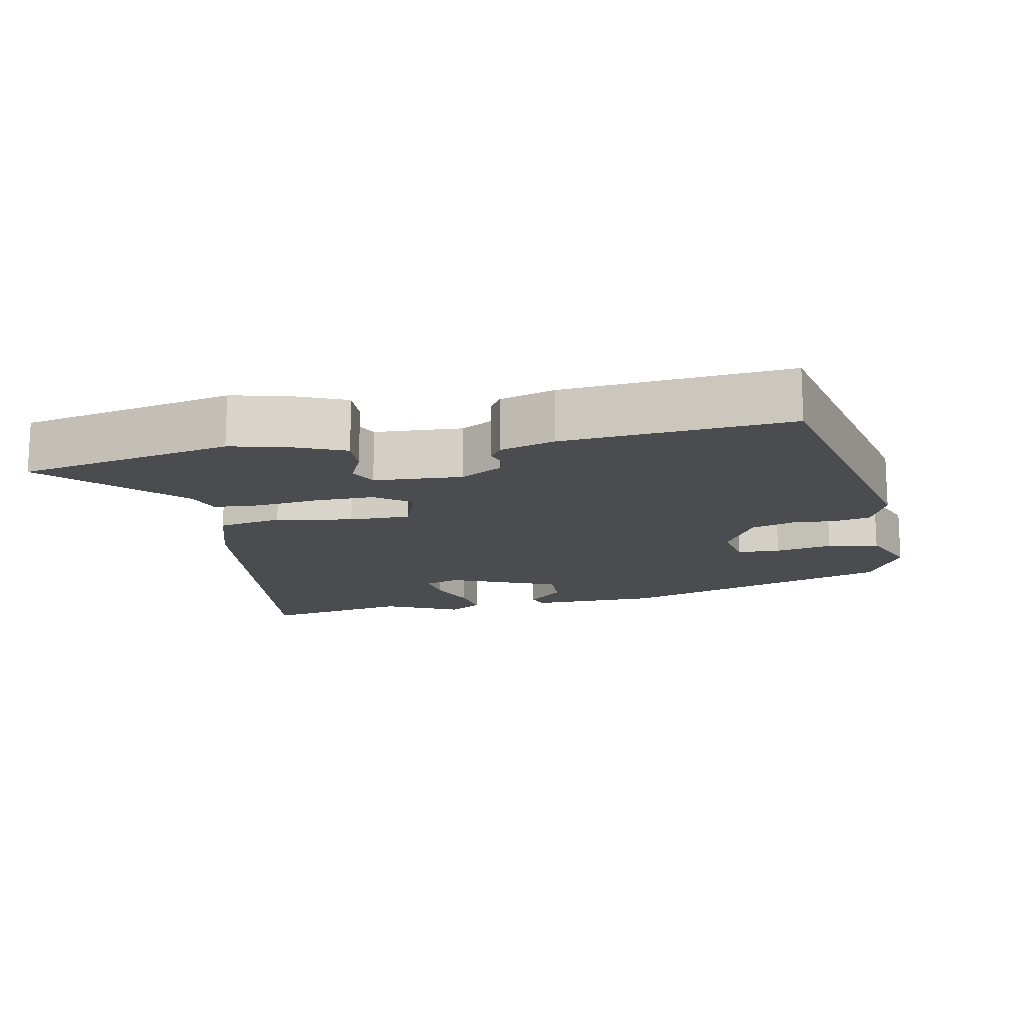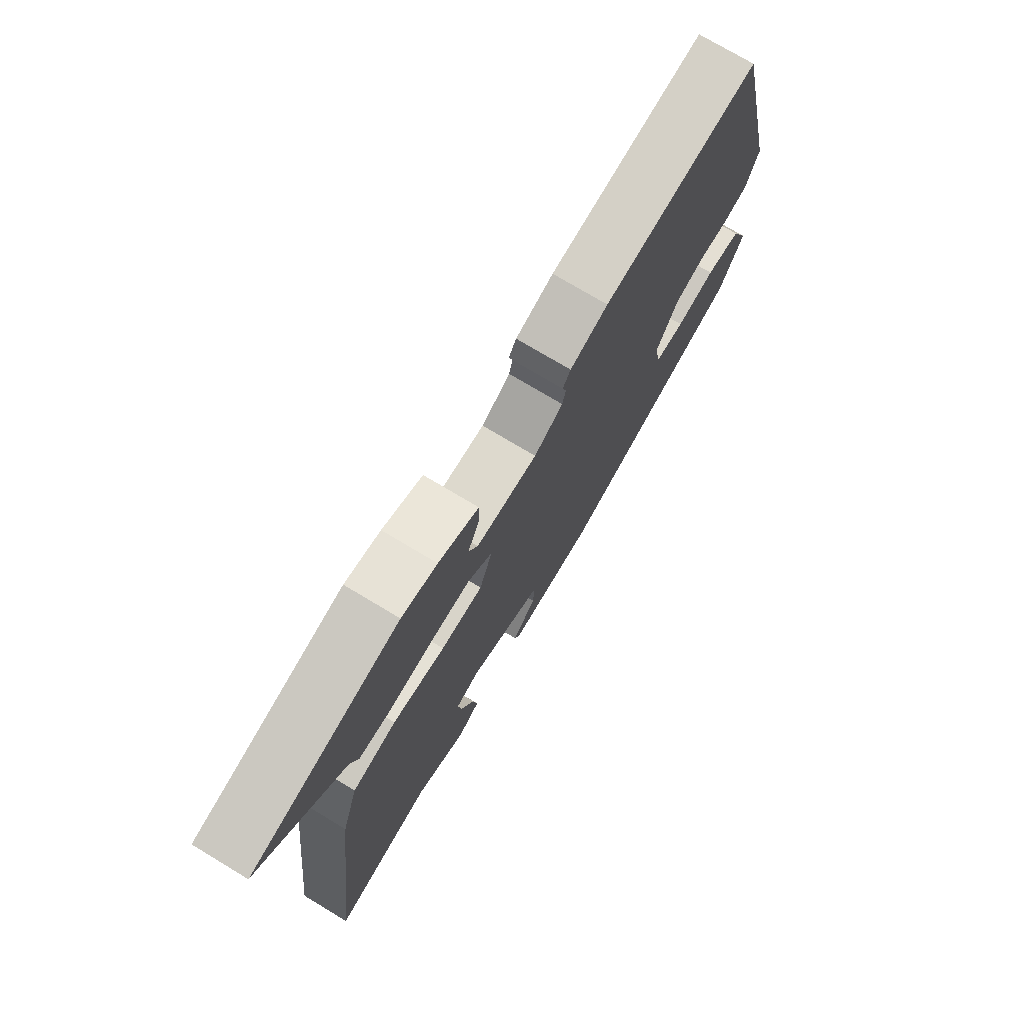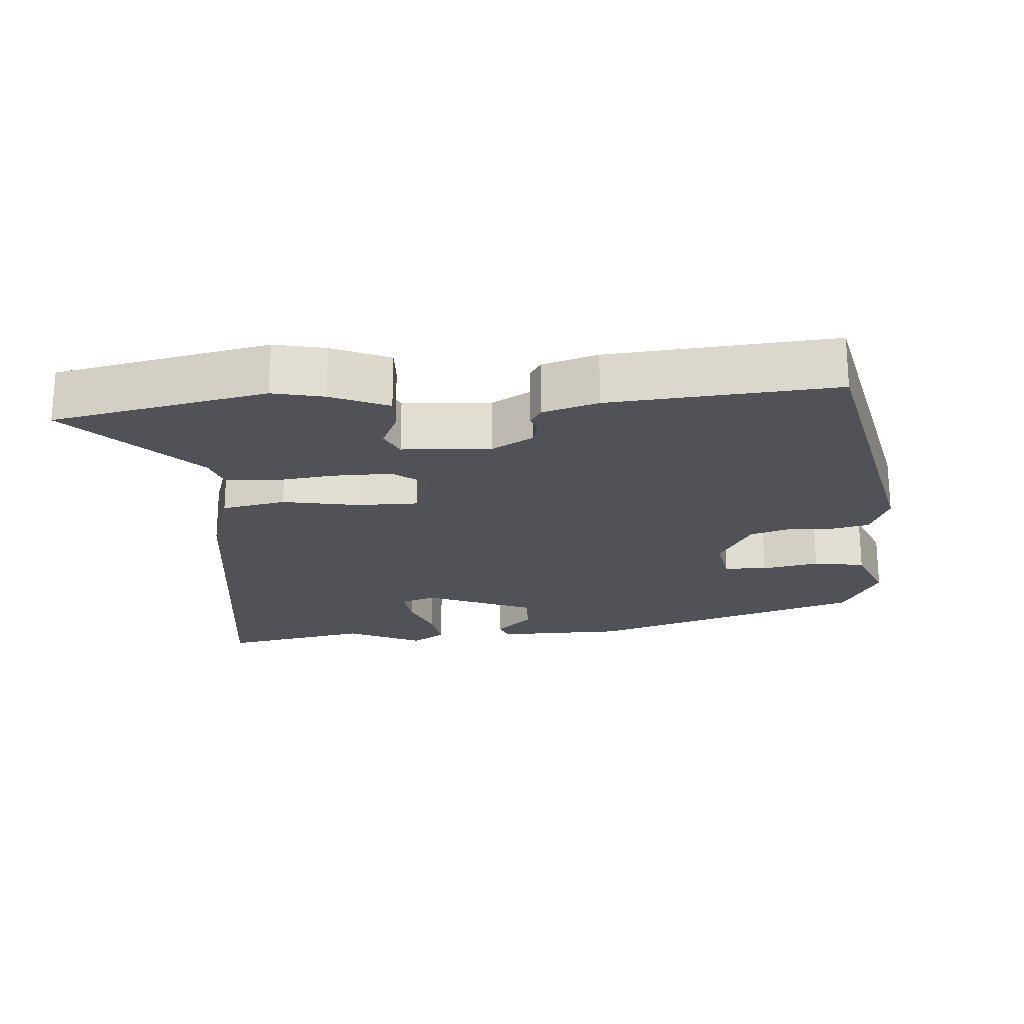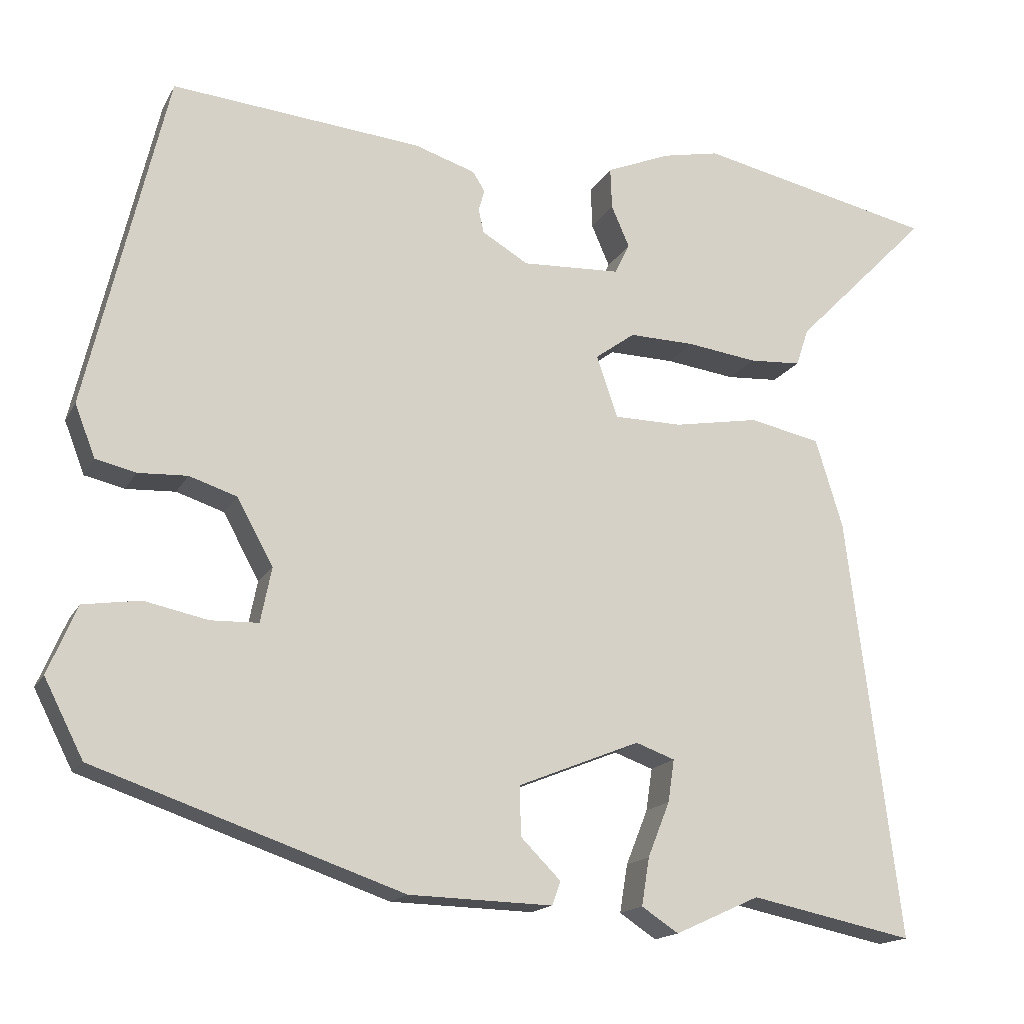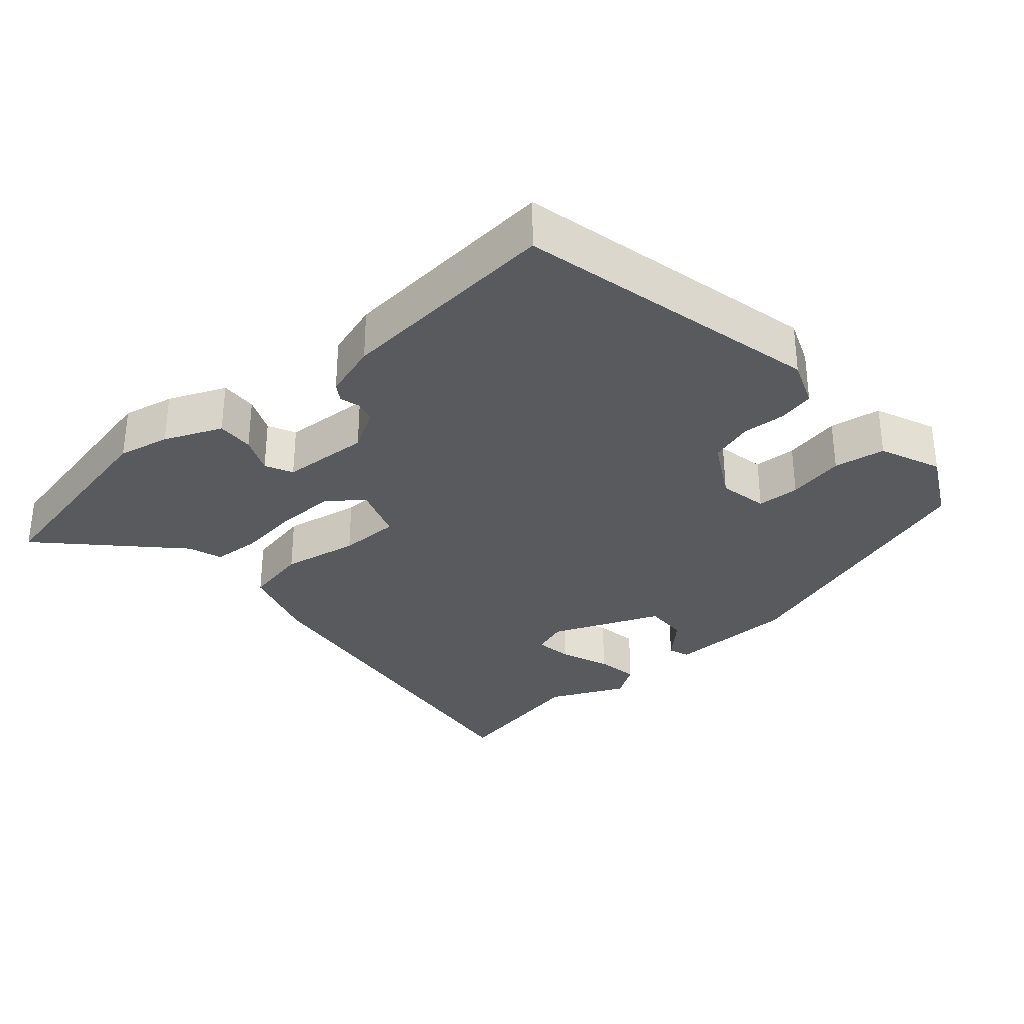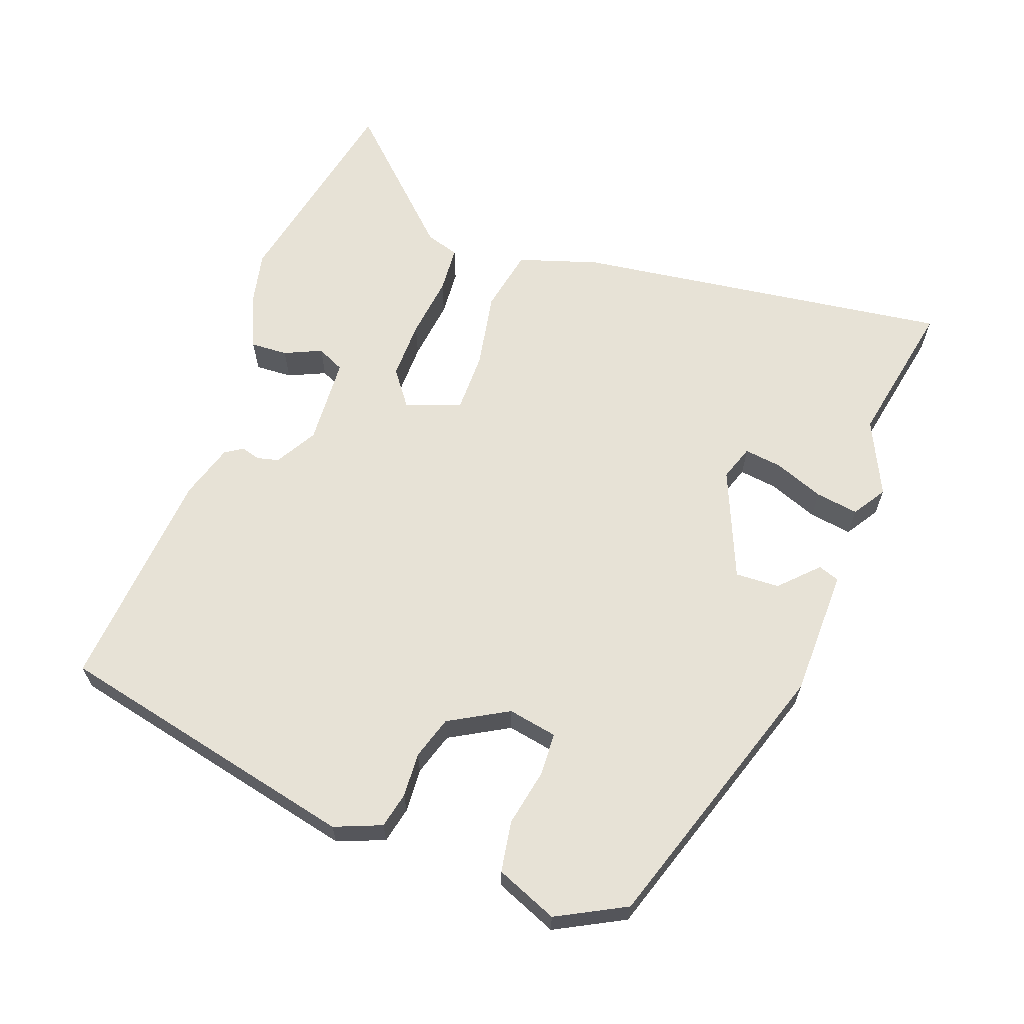
<metadata>
{"format":"obj","ext":"obj","renderer":"f3d","projection":"perspective","resolution":1024,"background":"white","views":[{"elev":-14.8,"azim":10.6,"up":"+Y"},{"elev":74.6,"azim":-59.0,"up":"+Z"},{"elev":-21.4,"azim":3.6,"up":"+Y"},{"elev":-16.4,"azim":159.9,"up":"+Z"},{"elev":-31.7,"azim":40.7,"up":"+Y"},{"elev":63.6,"azim":109.4,"up":"+Y"}]}
</metadata>
<code>
v -0.373 0.07 -0.474
v -0.582 0.07 -0.517
v -0.515 0.07 0.023
v -0.48 0.07 0.137
v -0.389 0.07 0.156
v -0.28 0.07 0.137
v -0.193 0.07 0.138
v -0.166 0.07 0.217
v -0.217 0.07 0.254
v -0.301 0.07 0.252
v -0.39 0.07 0.24
v -0.457 0.07 0.244
v -0.473 0.07 0.292
v -0.647 0.07 0.468
v -0.343 0.07 0.534
v -0.27 0.07 0.519
v -0.188 0.07 0.485
v -0.19 0.07 0.432
v -0.213 0.07 0.379
v -0.194 0.07 0.34
v -0.068 0.07 0.334
v -0.009 0.07 0.369
v -0.002 0.07 0.4
v -0.01 0.07 0.427
v 0.006 0.07 0.452
v 0.084 0.07 0.477
v 0.404 0.07 0.507
v 0.506 0.07 0.074
v 0.48 0.07 0.007
v 0.429 0.07 -0.005
v 0.366 0.07 -0.002
v 0.305 0.07 -0.022
v 0.259 0.07 -0.106
v 0.273 0.07 -0.176
v 0.334 0.07 -0.178
v 0.415 0.07 -0.161
v 0.488 0.07 -0.172
v 0.525 0.07 -0.259
v 0.475 0.07 -0.357
v 0.083 0.07 -0.491
v -0.1 0.07 -0.496
v -0.111 0.07 -0.466
v -0.06 0.07 -0.415
v -0.058 0.07 -0.352
v -0.214 0.07 -0.289
v -0.264 0.07 -0.307
v -0.256 0.07 -0.361
v -0.228 0.07 -0.431
v -0.218 0.07 -0.492
v -0.265 0.07 -0.523
v -0.373 0 -0.474
v -0.582 0 -0.517
v -0.515 0 0.023
v -0.48 0 0.137
v -0.389 0 0.156
v -0.28 0 0.137
v -0.193 0 0.138
v -0.166 0 0.217
v -0.217 0 0.254
v -0.301 0 0.252
v -0.39 0 0.24
v -0.457 0 0.244
v -0.473 0 0.292
v -0.647 0 0.468
v -0.343 0 0.534
v -0.27 0 0.519
v -0.188 0 0.485
v -0.19 0 0.432
v -0.213 0 0.379
v -0.194 0 0.34
v -0.068 0 0.334
v -0.009 0 0.369
v -0.002 0 0.4
v -0.01 0 0.427
v 0.006 0 0.452
v 0.084 0 0.477
v 0.404 0 0.507
v 0.506 0 0.074
v 0.48 0 0.007
v 0.429 0 -0.005
v 0.366 0 -0.002
v 0.305 0 -0.022
v 0.259 0 -0.106
v 0.273 0 -0.176
v 0.334 0 -0.178
v 0.415 0 -0.161
v 0.488 0 -0.172
v 0.525 0 -0.259
v 0.475 0 -0.357
v 0.083 0 -0.491
v -0.1 0 -0.496
v -0.111 0 -0.466
v -0.06 0 -0.415
v -0.058 0 -0.352
v -0.214 0 -0.289
v -0.264 0 -0.307
v -0.256 0 -0.361
v -0.228 0 -0.431
v -0.218 0 -0.492
v -0.265 0 -0.523
f 47 48 49 50
f 46 47 50 1
f 40 41 42 43
f 40 43 44
f 39 40 44
f 38 39 44 45
f 35 36 37 38
f 34 35 38 45
f 28 29 30 31
f 28 31 32
f 27 28 32
f 26 27 32 33
f 23 24 25 26
f 22 23 26 33
f 16 17 18 19
f 14 15 16 19
f 13 14 19 20
f 10 11 12 13
f 9 10 13 20
f 8 9 20 21
f 3 4 5 6
f 3 6 7
f 46 1 2 3
f 45 46 3 7
f 22 33 34 45
f 21 22 45
f 7 8 21 45
f 100 99 98 97
f 51 100 97 96
f 93 92 91 90
f 94 93 90
f 94 90 89
f 95 94 89 88
f 88 87 86 85
f 95 88 85 84
f 81 80 79 78
f 82 81 78
f 82 78 77
f 83 82 77 76
f 76 75 74 73
f 83 76 73 72
f 69 68 67 66
f 69 66 65 64
f 70 69 64 63
f 63 62 61 60
f 70 63 60 59
f 71 70 59 58
f 56 55 54 53
f 57 56 53
f 53 52 51 96
f 57 53 96 95
f 95 84 83 72
f 95 72 71
f 95 71 58 57
f 1 51 52 2
f 2 52 53 3
f 3 53 54 4
f 4 54 55 5
f 5 55 56 6
f 6 56 57 7
f 7 57 58 8
f 8 58 59 9
f 9 59 60 10
f 10 60 61 11
f 11 61 62 12
f 12 62 63 13
f 13 63 64 14
f 14 64 65 15
f 15 65 66 16
f 16 66 67 17
f 17 67 68 18
f 18 68 69 19
f 19 69 70 20
f 20 70 71 21
f 21 71 72 22
f 22 72 73 23
f 23 73 74 24
f 24 74 75 25
f 25 75 76 26
f 26 76 77 27
f 27 77 78 28
f 28 78 79 29
f 29 79 80 30
f 30 80 81 31
f 31 81 82 32
f 32 82 83 33
f 33 83 84 34
f 34 84 85 35
f 35 85 86 36
f 36 86 87 37
f 37 87 88 38
f 38 88 89 39
f 39 89 90 40
f 40 90 91 41
f 41 91 92 42
f 42 92 93 43
f 43 93 94 44
f 44 94 95 45
f 45 95 96 46
f 46 96 97 47
f 47 97 98 48
f 48 98 99 49
f 49 99 100 50
f 50 100 51 1

</code>
